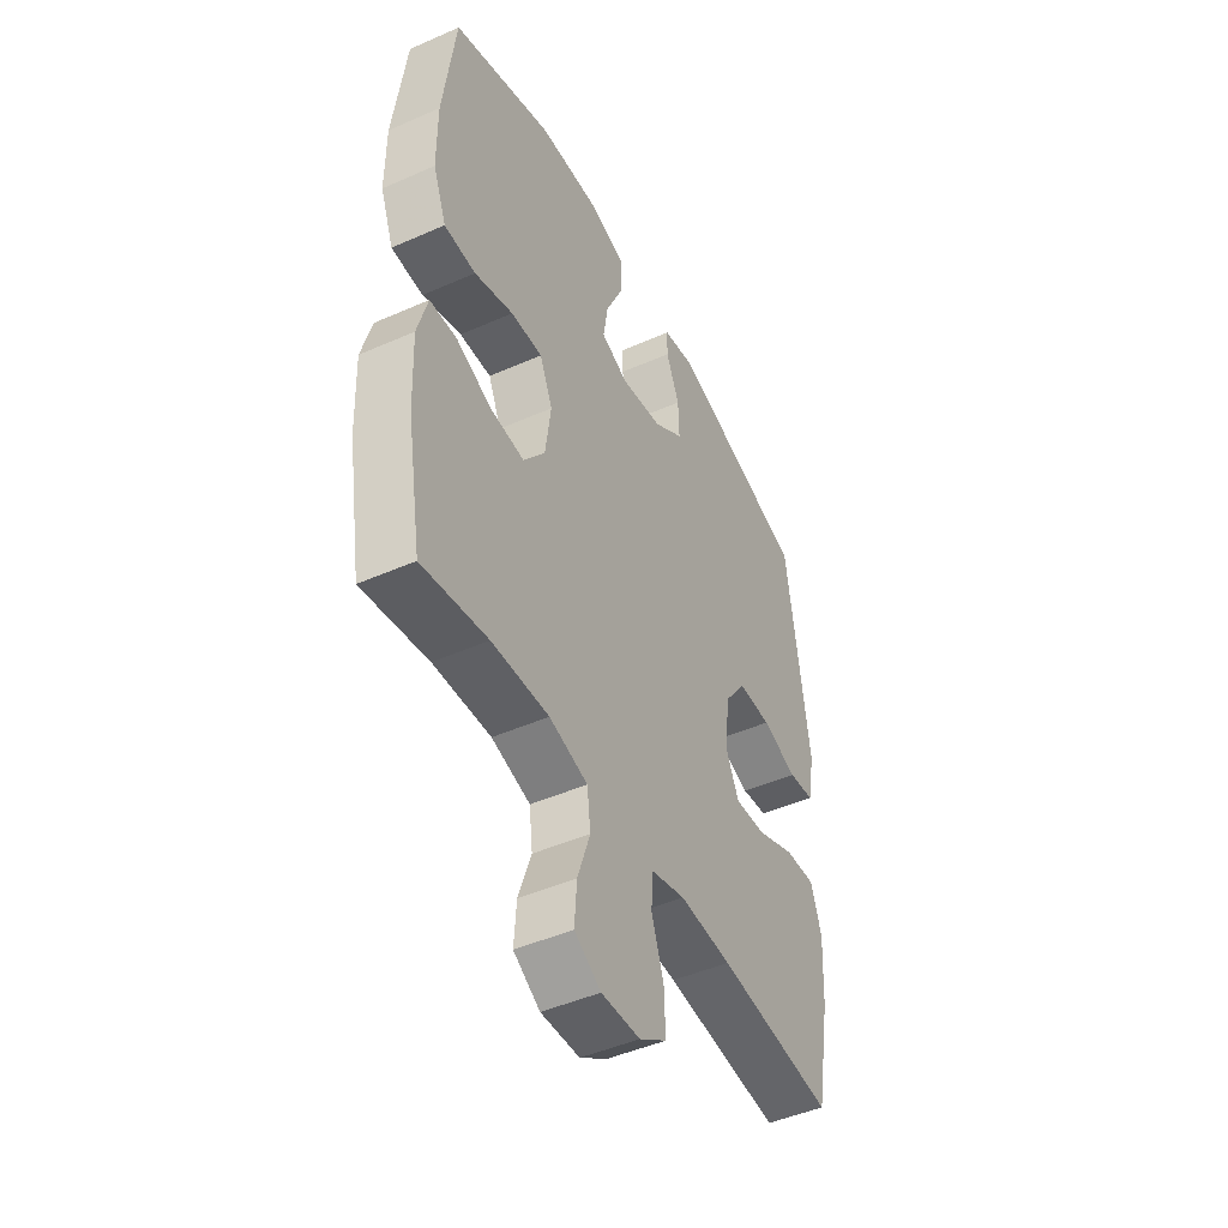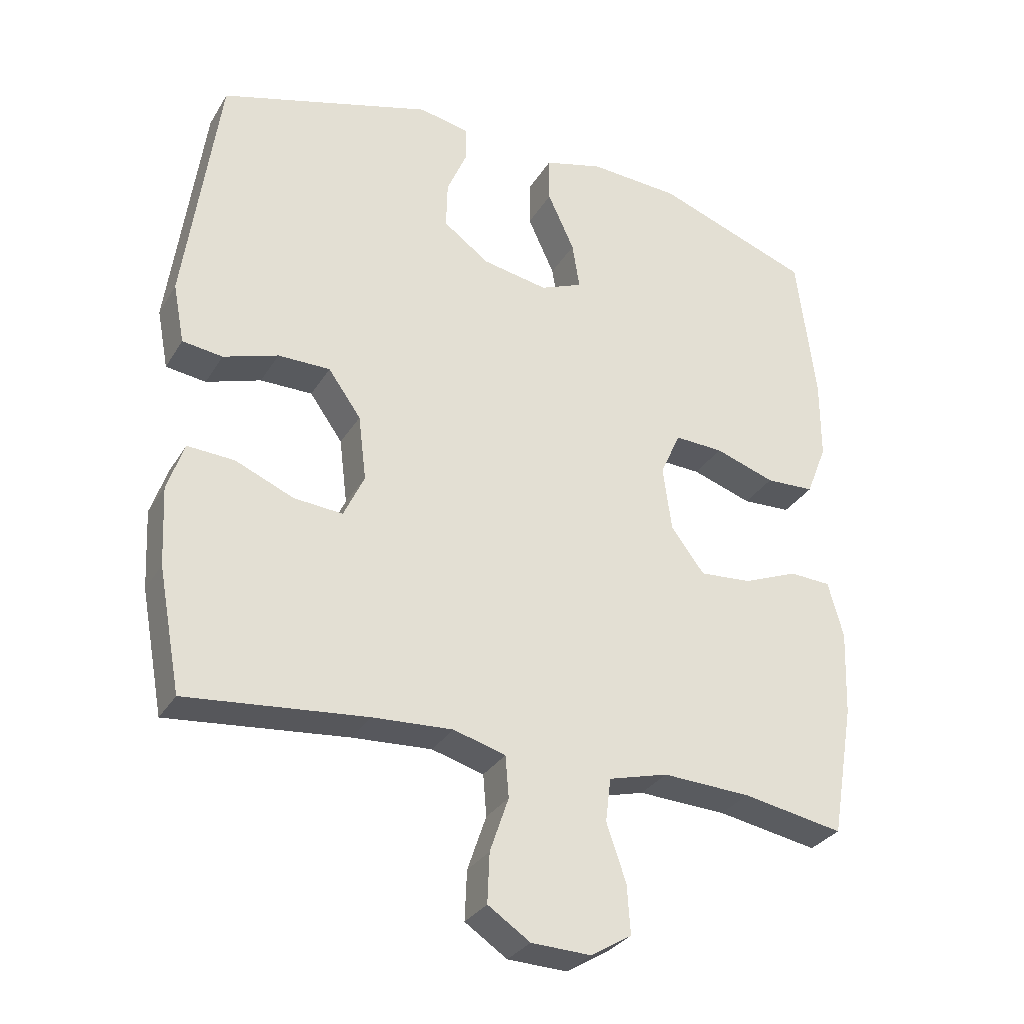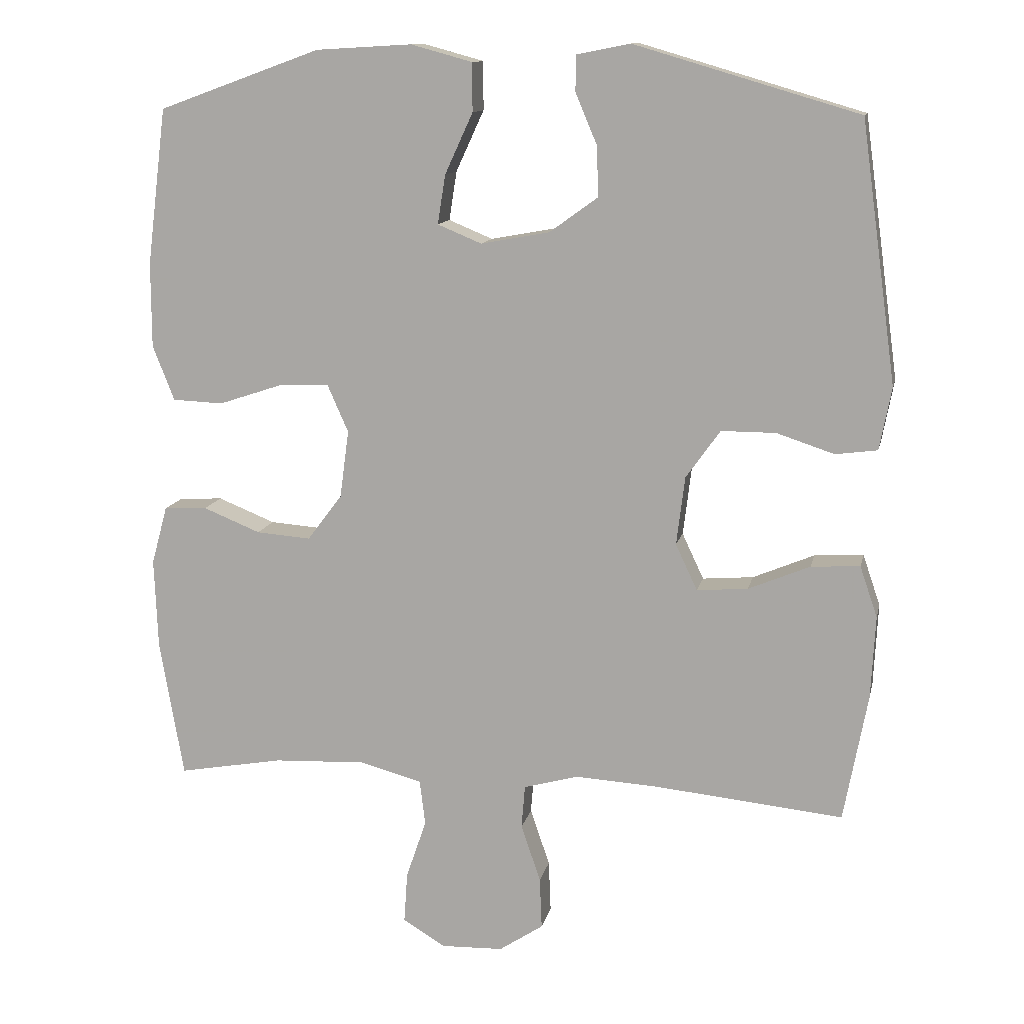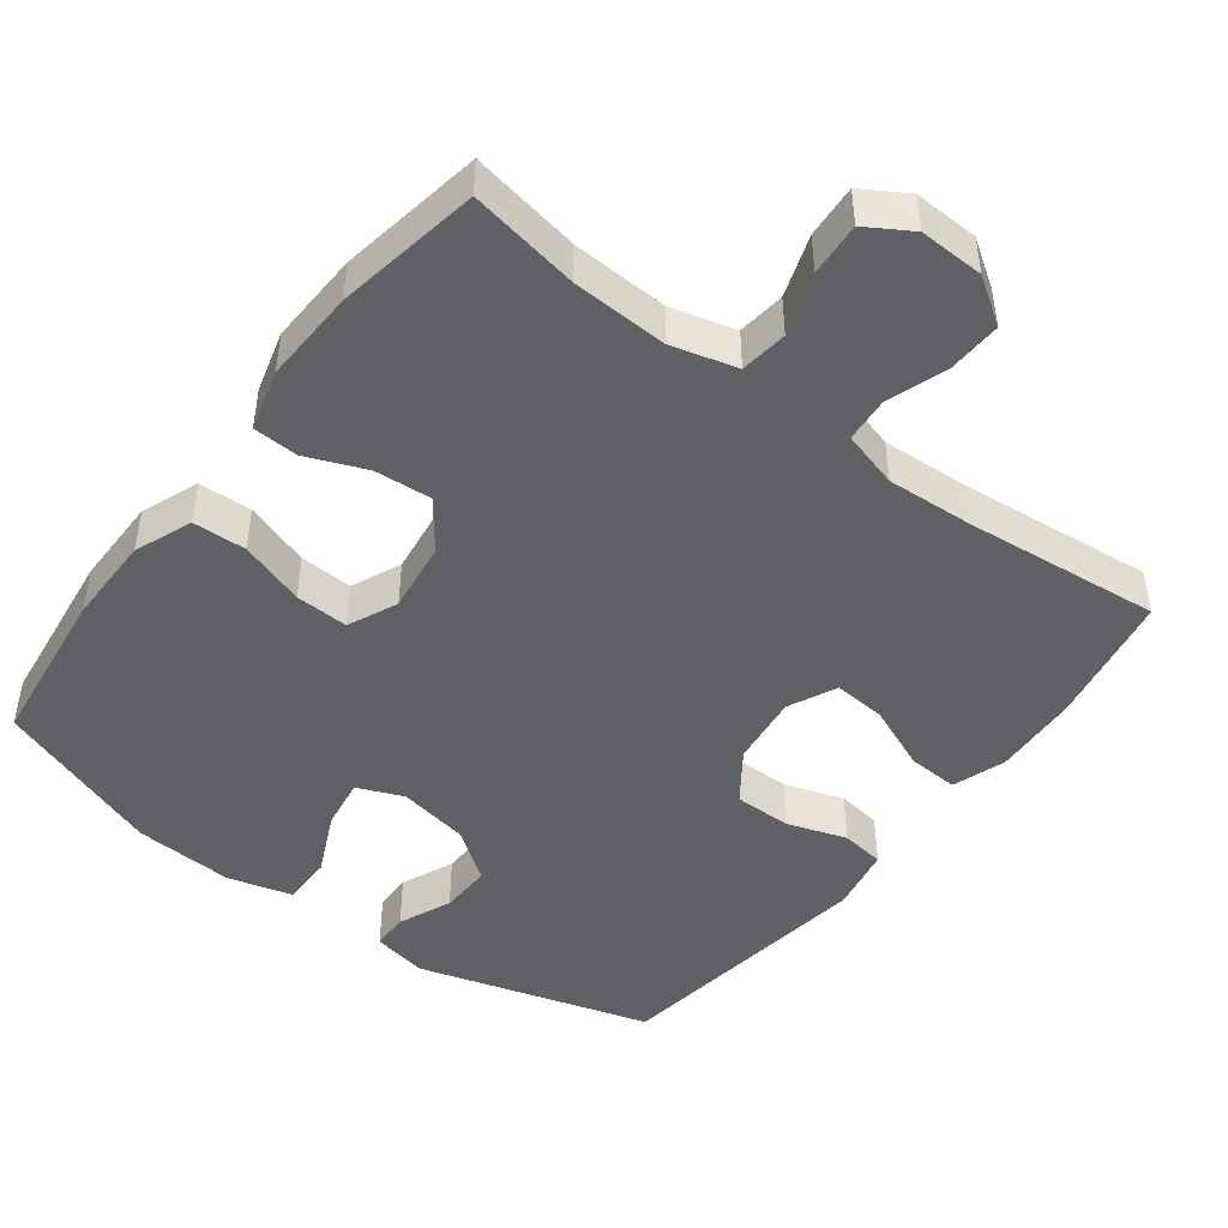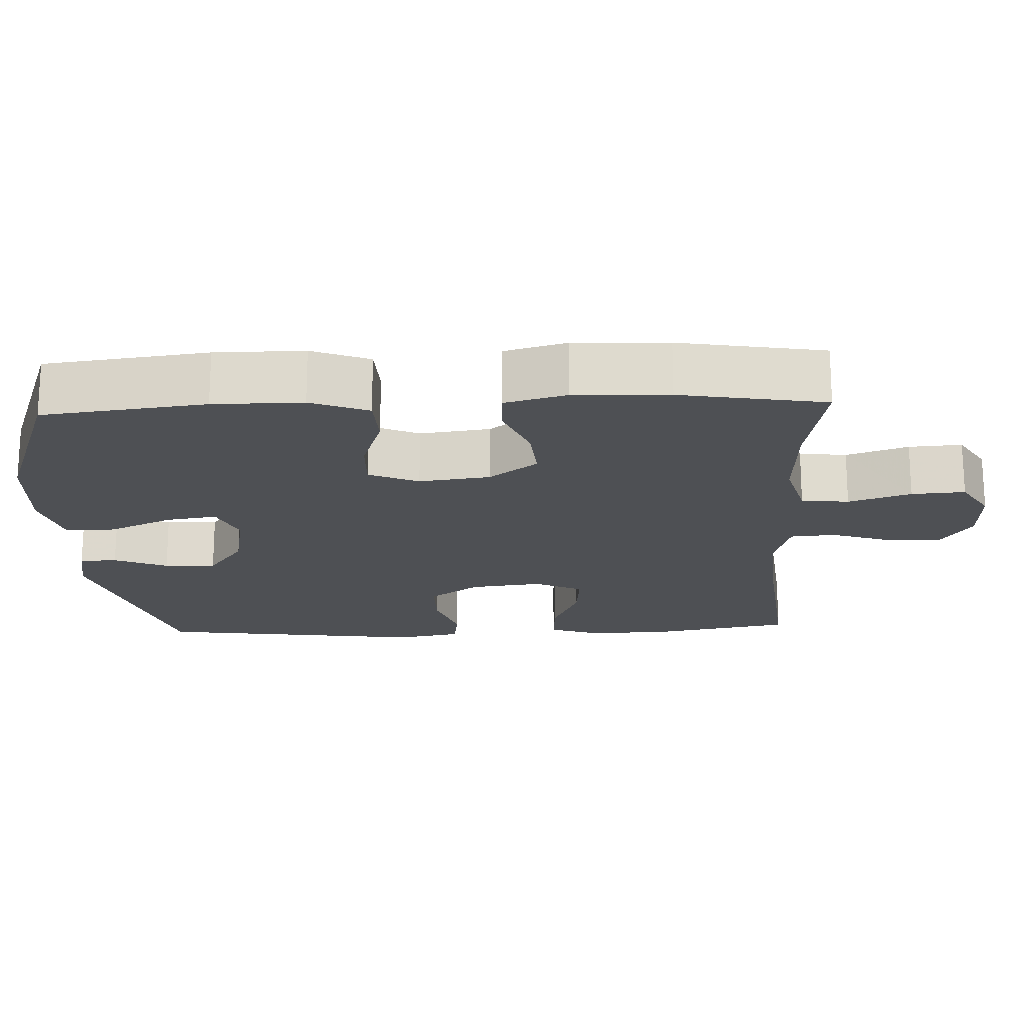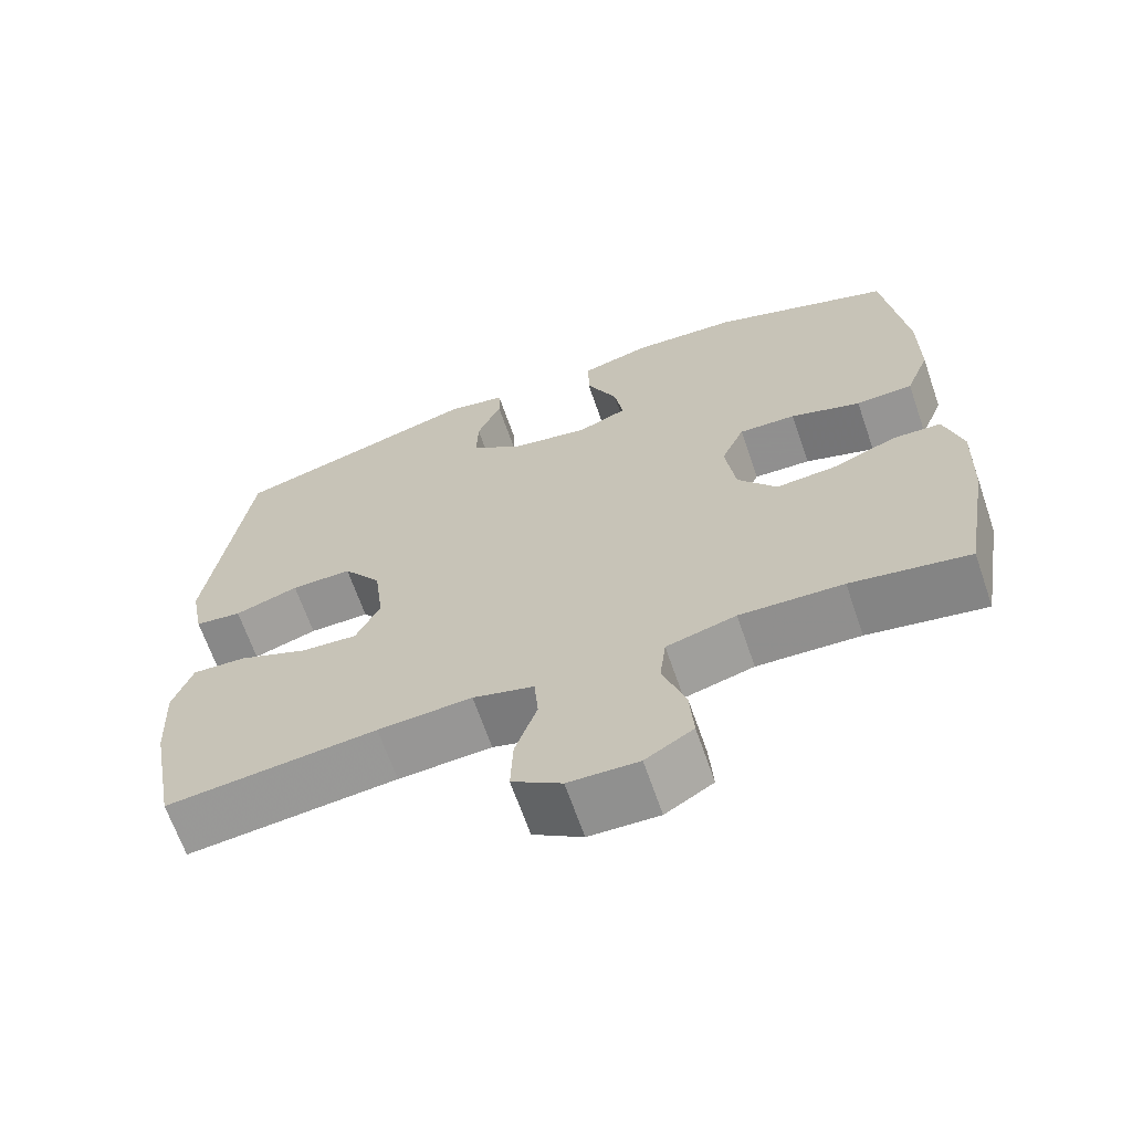
<metadata>
{"format":"obj","ext":"obj","renderer":"f3d","projection":"perspective","resolution":1024,"background":"white","views":[{"elev":-46.8,"azim":116.6,"up":"+Z"},{"elev":-30.8,"azim":-26.1,"up":"+Z"},{"elev":12.4,"azim":-168.0,"up":"+Z"},{"elev":-46.4,"azim":142.8,"up":"+Y"},{"elev":-18.9,"azim":92.5,"up":"+Y"},{"elev":-66.5,"azim":19.1,"up":"+Z"}]}
</metadata>
<code>
v -0.5 0.07 0.5
v -0.18 0.07 0.594
v -0.104 0.07 0.579
v -0.103 0.07 0.528
v -0.134 0.07 0.455
v -0.136 0.07 0.384
v -0.067 0.07 0.334
v 0.031 0.07 0.316
v 0.094 0.07 0.342
v 0.083 0.07 0.412
v 0.043 0.07 0.499
v 0.043 0.07 0.568
v 0.131 0.07 0.592
v 0.268 0.07 0.584
v 0.5 0.07 0.5
v 0.528 0.07 0.277
v 0.528 0.07 0.155
v 0.497 0.07 0.076
v 0.424 0.07 0.073
v 0.334 0.07 0.103
v 0.261 0.07 0.106
v 0.231 0.07 0.038
v 0.244 0.07 -0.059
v 0.294 0.07 -0.125
v 0.372 0.07 -0.119
v 0.454 0.07 -0.086
v 0.516 0.07 -0.089
v 0.539 0.07 -0.173
v 0.534 0.07 -0.302
v 0.5 0.07 -0.5
v 0.349 0.07 -0.473
v 0.217 0.07 -0.467
v 0.128 0.07 -0.491
v 0.12 0.07 -0.556
v 0.149 0.07 -0.641
v 0.154 0.07 -0.714
v 0.093 0.07 -0.751
v 0.004 0.07 -0.748
v -0.059 0.07 -0.706
v -0.056 0.07 -0.632
v -0.028 0.07 -0.55
v -0.033 0.07 -0.488
v -0.111 0.07 -0.466
v -0.231 0.07 -0.473
v -0.5 0.07 -0.5
v -0.534 0.07 -0.317
v -0.54 0.07 -0.199
v -0.515 0.07 -0.126
v -0.445 0.07 -0.13
v -0.357 0.07 -0.167
v -0.284 0.07 -0.173
v -0.253 0.07 -0.107
v -0.265 0.07 -0.009
v -0.314 0.07 0.06
v -0.392 0.07 0.06
v -0.474 0.07 0.033
v -0.534 0.07 0.041
v -0.551 0.07 0.13
v -0.5 0 0.5
v -0.18 0 0.594
v -0.104 0 0.579
v -0.103 0 0.528
v -0.134 0 0.455
v -0.136 0 0.384
v -0.067 0 0.334
v 0.031 0 0.316
v 0.094 0 0.342
v 0.083 0 0.412
v 0.043 0 0.499
v 0.043 0 0.568
v 0.131 0 0.592
v 0.268 0 0.584
v 0.5 0 0.5
v 0.528 0 0.277
v 0.528 0 0.155
v 0.497 0 0.076
v 0.424 0 0.073
v 0.334 0 0.103
v 0.261 0 0.106
v 0.231 0 0.038
v 0.244 0 -0.059
v 0.294 0 -0.125
v 0.372 0 -0.119
v 0.454 0 -0.086
v 0.516 0 -0.089
v 0.539 0 -0.173
v 0.534 0 -0.302
v 0.5 0 -0.5
v 0.349 0 -0.473
v 0.217 0 -0.467
v 0.128 0 -0.491
v 0.12 0 -0.556
v 0.149 0 -0.641
v 0.154 0 -0.714
v 0.093 0 -0.751
v 0.004 0 -0.748
v -0.059 0 -0.706
v -0.056 0 -0.632
v -0.028 0 -0.55
v -0.033 0 -0.488
v -0.111 0 -0.466
v -0.231 0 -0.473
v -0.5 0 -0.5
v -0.534 0 -0.317
v -0.54 0 -0.199
v -0.515 0 -0.126
v -0.445 0 -0.13
v -0.357 0 -0.167
v -0.284 0 -0.173
v -0.253 0 -0.107
v -0.265 0 -0.009
v -0.314 0 0.06
v -0.392 0 0.06
v -0.474 0 0.033
v -0.534 0 0.041
v -0.551 0 0.13
f 55 56 57 58
f 54 55 58 1
f 53 54 1 2
f 52 53 2
f 47 48 49 50
f 47 50 51
f 44 45 46 47
f 43 44 47 51
f 42 43 51 52
f 38 39 40 41
f 38 41 42
f 37 38 42
f 34 35 36 37
f 33 34 37 42
f 32 33 42 52
f 28 29 30 31
f 25 26 27 28
f 24 25 28 31
f 23 24 31 32
f 17 18 19 20
f 17 20 21
f 16 17 21
f 15 16 21
f 14 15 21
f 13 14 21 22
f 10 11 12 13
f 9 10 13 22
f 2 3 4 5
f 2 5 6
f 52 2 6
f 32 52 6 7
f 23 32 7 8
f 8 9 22 23
f 116 115 114 113
f 59 116 113 112
f 60 59 112 111
f 60 111 110
f 108 107 106 105
f 109 108 105
f 105 104 103 102
f 109 105 102 101
f 110 109 101 100
f 99 98 97 96
f 100 99 96
f 100 96 95
f 95 94 93 92
f 100 95 92 91
f 110 100 91 90
f 89 88 87 86
f 86 85 84 83
f 89 86 83 82
f 90 89 82 81
f 78 77 76 75
f 79 78 75
f 79 75 74
f 79 74 73
f 79 73 72
f 80 79 72 71
f 71 70 69 68
f 80 71 68 67
f 63 62 61 60
f 64 63 60
f 64 60 110
f 65 64 110 90
f 66 65 90 81
f 81 80 67 66
f 1 59 60 2
f 2 60 61 3
f 3 61 62 4
f 4 62 63 5
f 5 63 64 6
f 6 64 65 7
f 7 65 66 8
f 8 66 67 9
f 9 67 68 10
f 10 68 69 11
f 11 69 70 12
f 12 70 71 13
f 13 71 72 14
f 14 72 73 15
f 15 73 74 16
f 16 74 75 17
f 17 75 76 18
f 18 76 77 19
f 19 77 78 20
f 20 78 79 21
f 21 79 80 22
f 22 80 81 23
f 23 81 82 24
f 24 82 83 25
f 25 83 84 26
f 26 84 85 27
f 27 85 86 28
f 28 86 87 29
f 29 87 88 30
f 30 88 89 31
f 31 89 90 32
f 32 90 91 33
f 33 91 92 34
f 34 92 93 35
f 35 93 94 36
f 36 94 95 37
f 37 95 96 38
f 38 96 97 39
f 39 97 98 40
f 40 98 99 41
f 41 99 100 42
f 42 100 101 43
f 43 101 102 44
f 44 102 103 45
f 45 103 104 46
f 46 104 105 47
f 47 105 106 48
f 48 106 107 49
f 49 107 108 50
f 50 108 109 51
f 51 109 110 52
f 52 110 111 53
f 53 111 112 54
f 54 112 113 55
f 55 113 114 56
f 56 114 115 57
f 57 115 116 58
f 58 116 59 1

</code>
